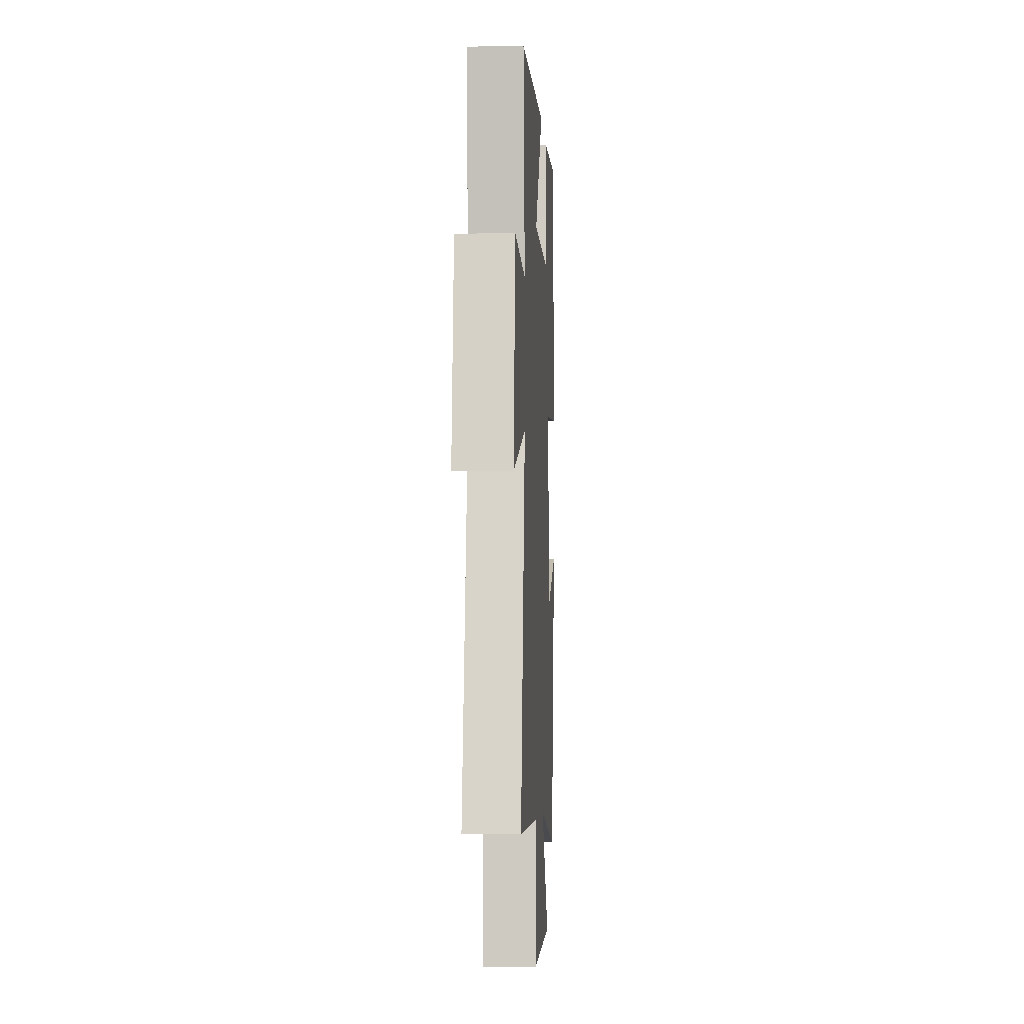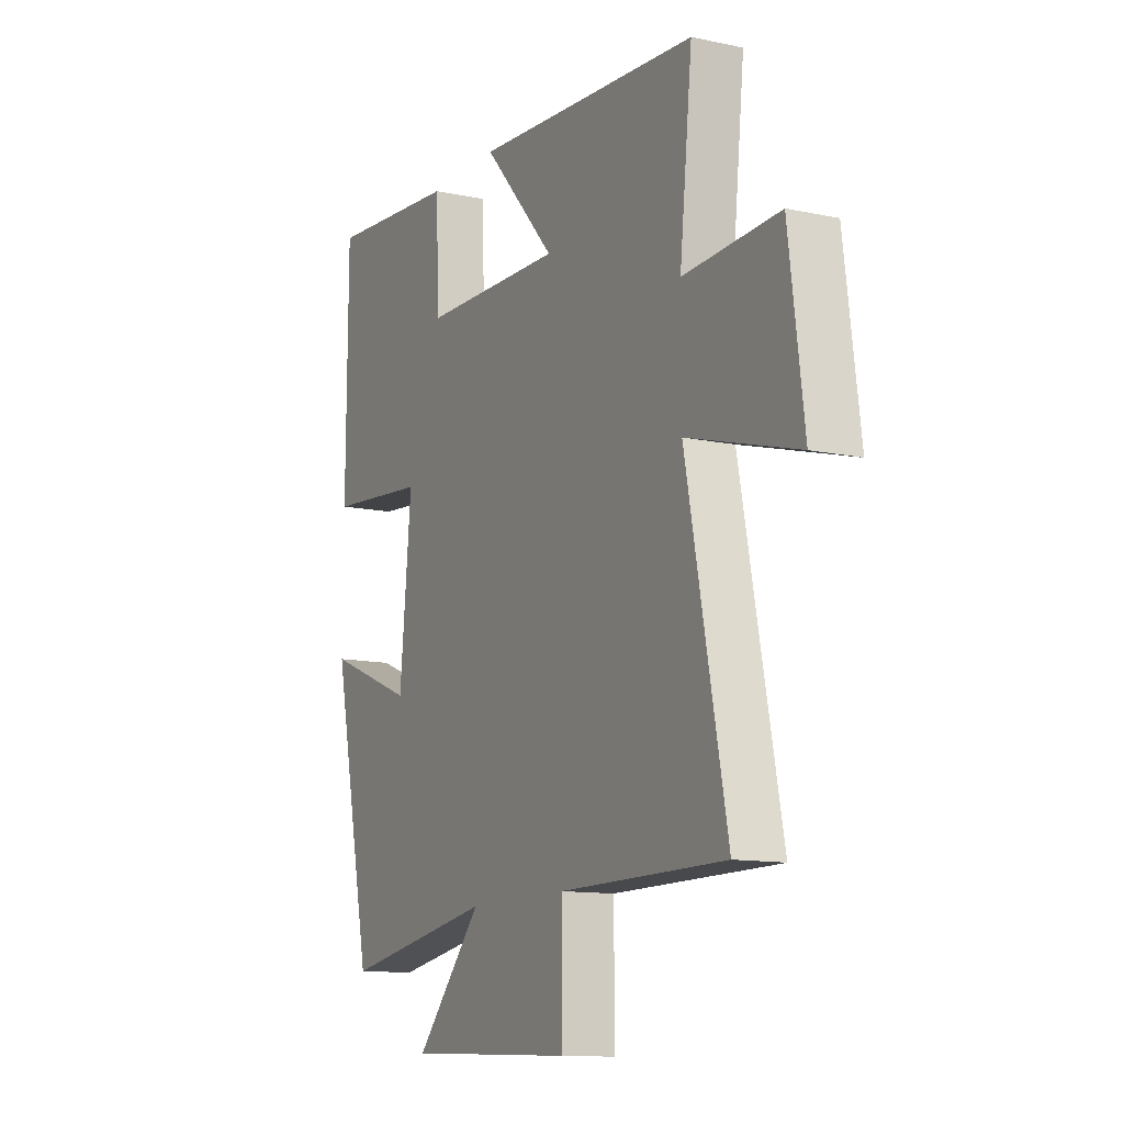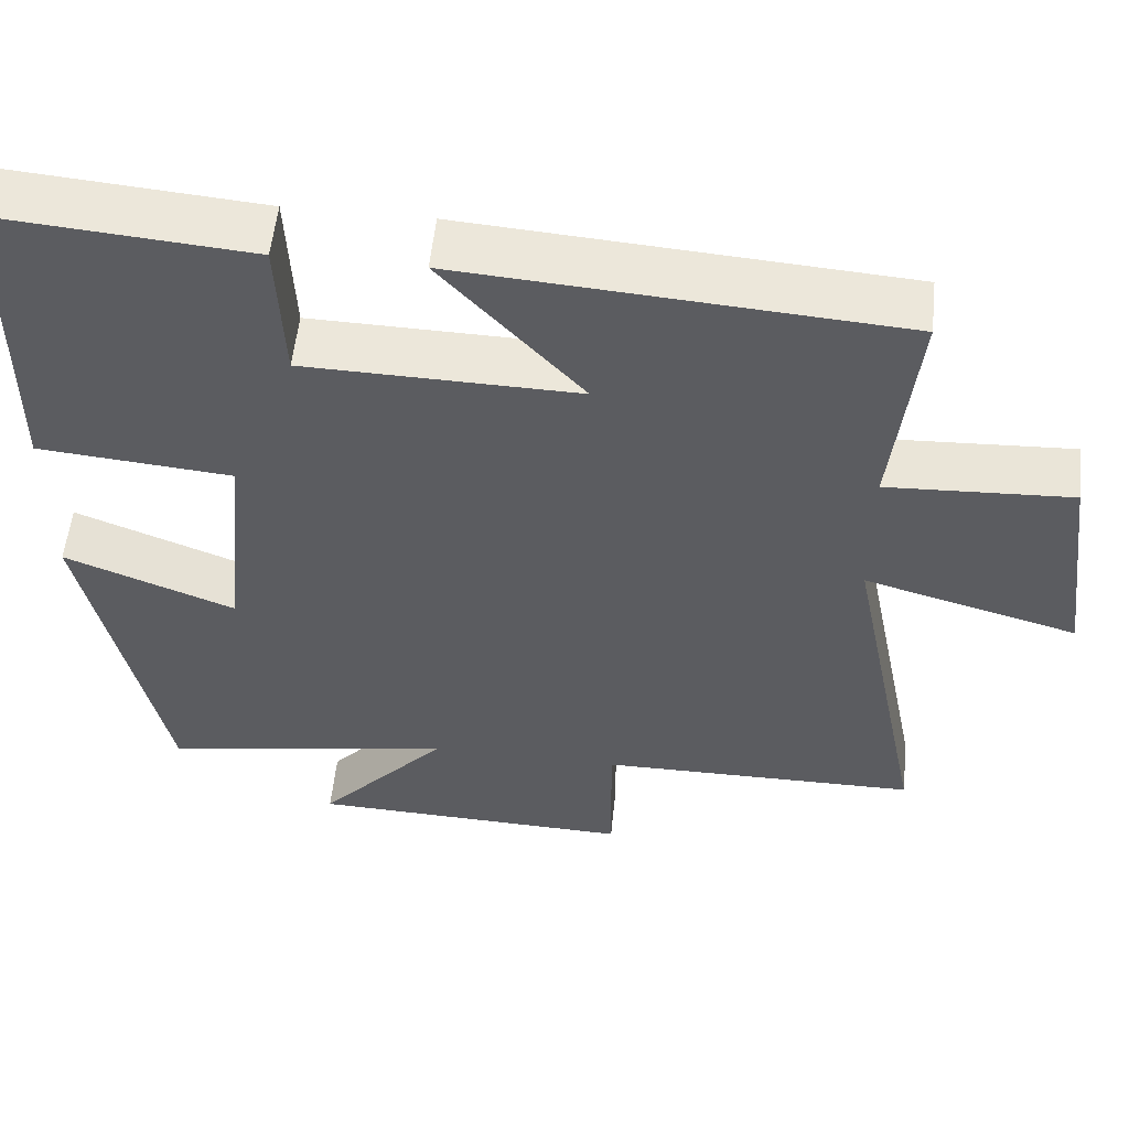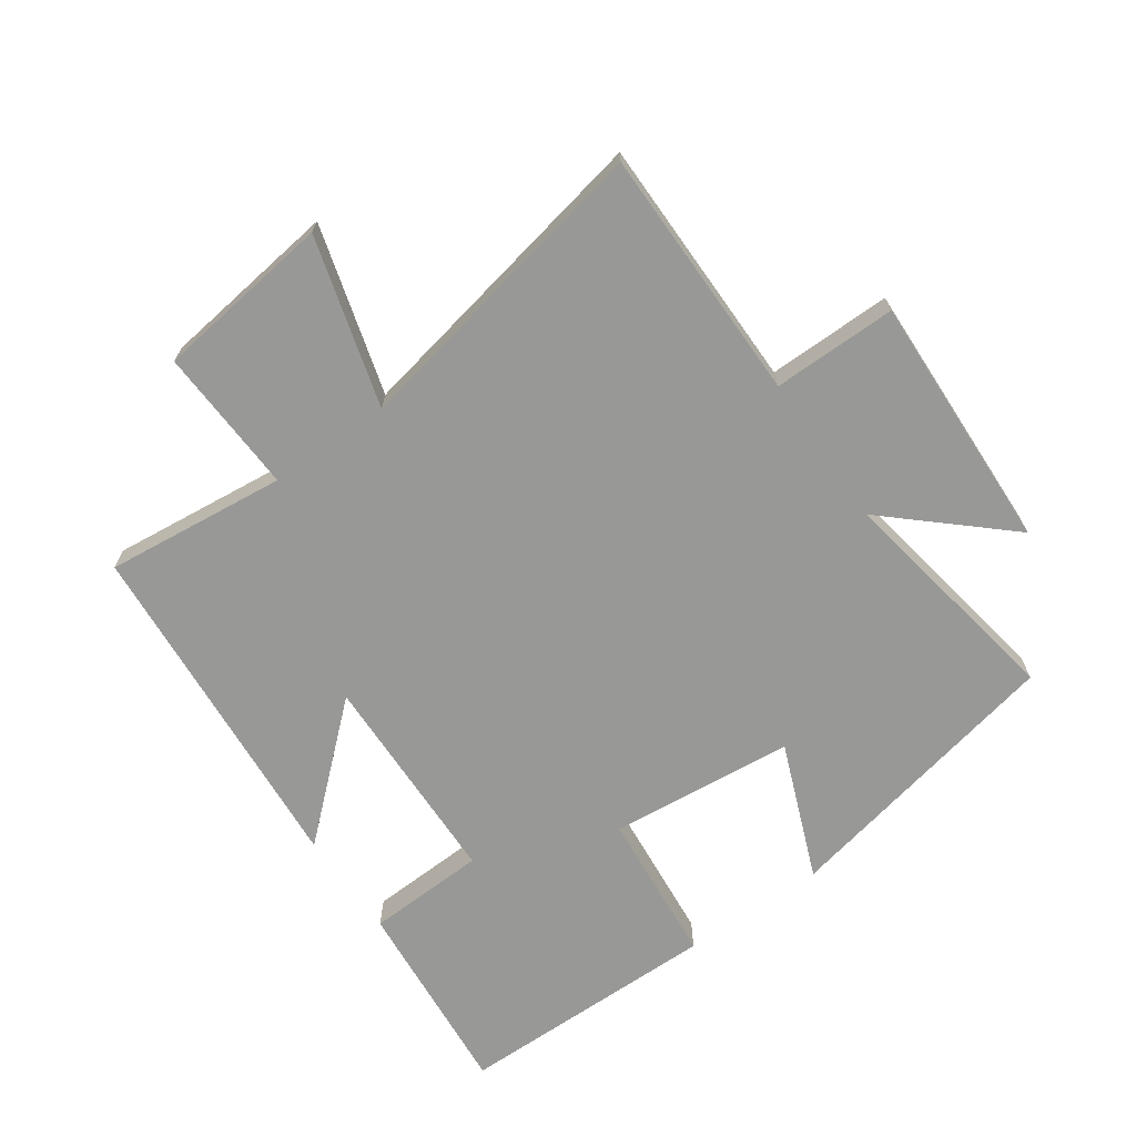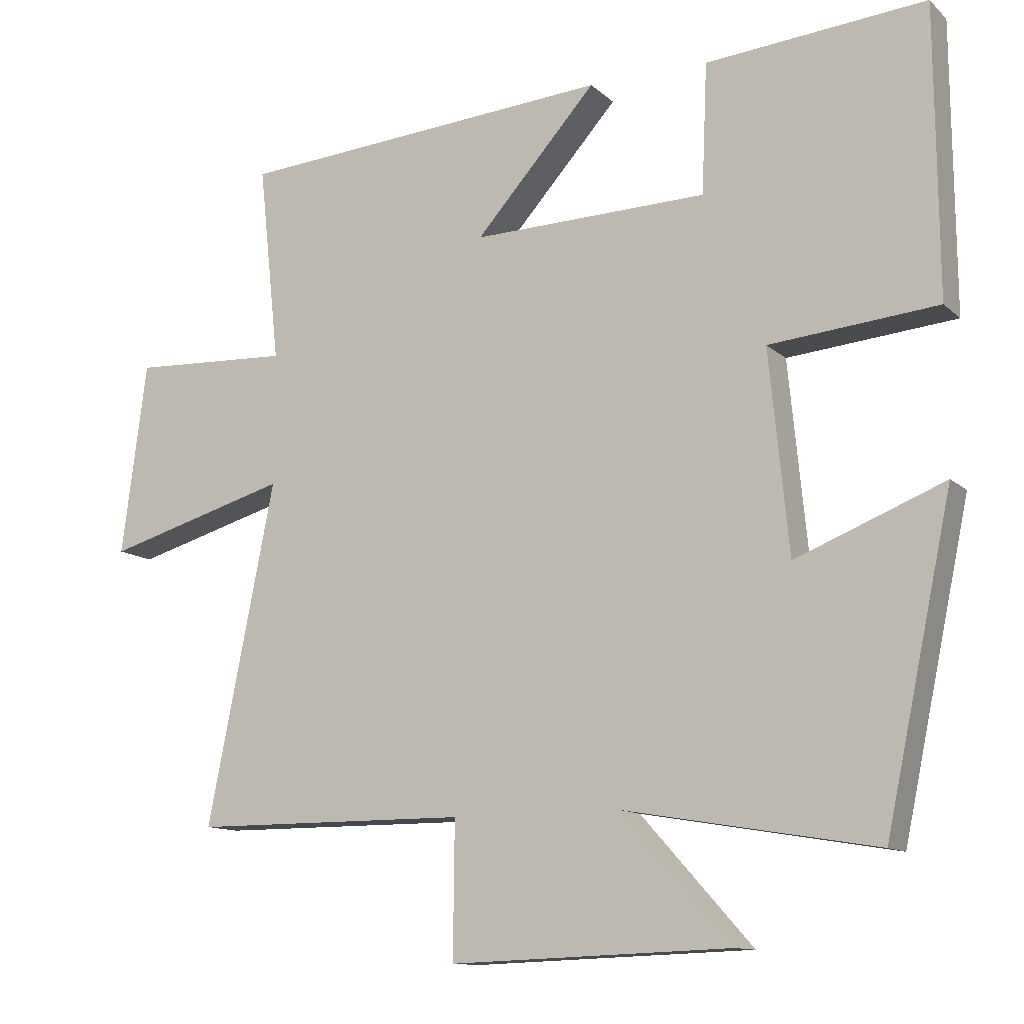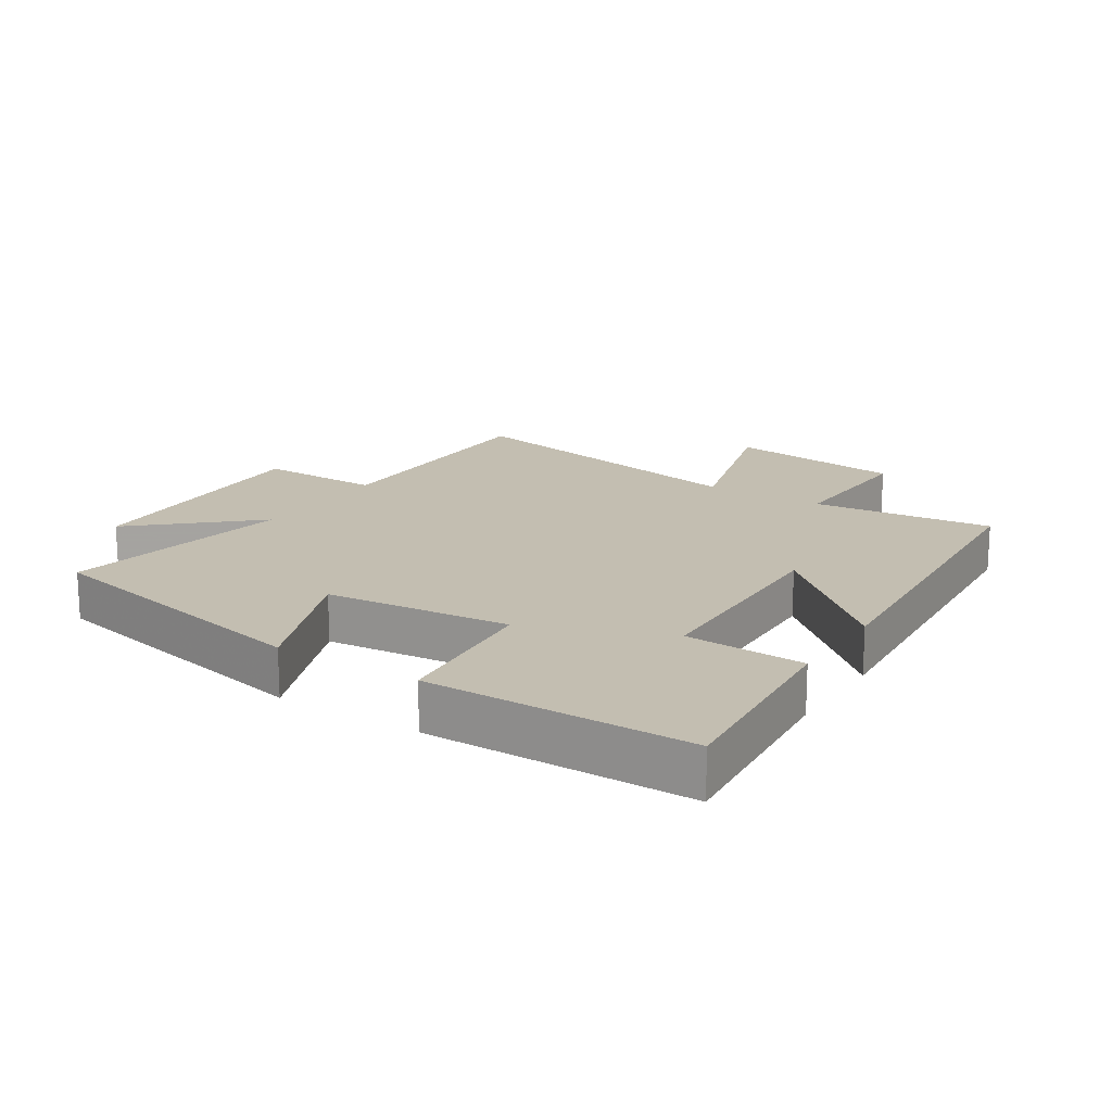
<metadata>
{"format":"obj","ext":"obj","renderer":"f3d","projection":"perspective","resolution":1024,"background":"white","views":[{"elev":-4.5,"azim":93.0,"up":"+Z"},{"elev":-12.0,"azim":63.0,"up":"+Z"},{"elev":55.2,"azim":5.9,"up":"+Z"},{"elev":-68.5,"azim":125.0,"up":"+Y"},{"elev":-12.0,"azim":-152.4,"up":"+Z"},{"elev":17.2,"azim":-57.4,"up":"+Y"}]}
</metadata>
<code>
v 0.597 0.07 -0.498
v 0.2 0.07 -0.5
v 0.202 0.07 -0.693
v -0.2 0.07 -0.679
v -0.04 0.07 -0.5
v -0.404 0.07 -0.562
v -0.5 0.07 -0.11
v -0.288 0.07 -0.194
v -0.26 0.07 0.094
v -0.5 0.07 0.116
v -0.497 0.07 0.527
v -0.182 0.07 0.5
v -0.174 0.07 0.314
v 0.164 0.07 0.306
v -0.01 0.07 0.5
v 0.53 0.07 0.46
v 0.5 0.07 0.178
v 0.728 0.07 0.189
v 0.764 0.07 -0.087
v 0.5 0.07 -0.012
v 0.597 0 -0.498
v 0.2 0 -0.5
v 0.202 0 -0.693
v -0.2 0 -0.679
v -0.04 0 -0.5
v -0.404 0 -0.562
v -0.5 0 -0.11
v -0.288 0 -0.194
v -0.26 0 0.094
v -0.5 0 0.116
v -0.497 0 0.527
v -0.182 0 0.5
v -0.174 0 0.314
v 0.164 0 0.306
v -0.01 0 0.5
v 0.53 0 0.46
v 0.5 0 0.178
v 0.728 0 0.189
v 0.764 0 -0.087
v 0.5 0 -0.012
f 17 18 19 20
f 14 15 16 17
f 13 14 17 20
f 10 11 12 13
f 9 10 13
f 8 9 13 20
f 5 6 7 8
f 5 8 20 1
f 2 3 4 5
f 1 2 5
f 40 39 38 37
f 37 36 35 34
f 40 37 34 33
f 33 32 31 30
f 33 30 29
f 40 33 29 28
f 28 27 26 25
f 21 40 28 25
f 25 24 23 22
f 25 22 21
f 1 21 22 2
f 2 22 23 3
f 3 23 24 4
f 4 24 25 5
f 5 25 26 6
f 6 26 27 7
f 7 27 28 8
f 8 28 29 9
f 9 29 30 10
f 10 30 31 11
f 11 31 32 12
f 12 32 33 13
f 13 33 34 14
f 14 34 35 15
f 15 35 36 16
f 16 36 37 17
f 17 37 38 18
f 18 38 39 19
f 19 39 40 20
f 20 40 21 1

</code>
